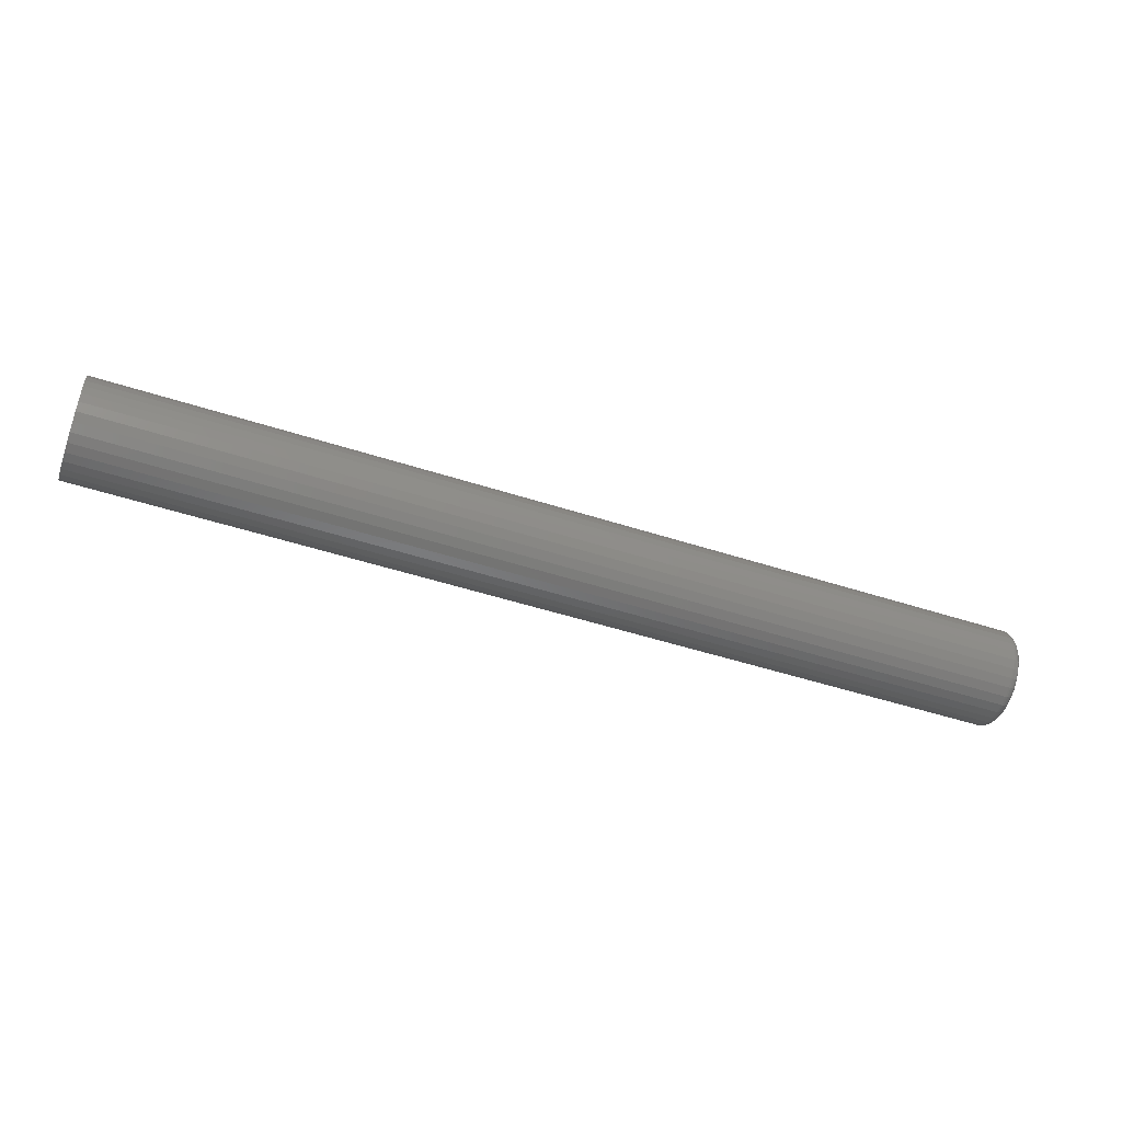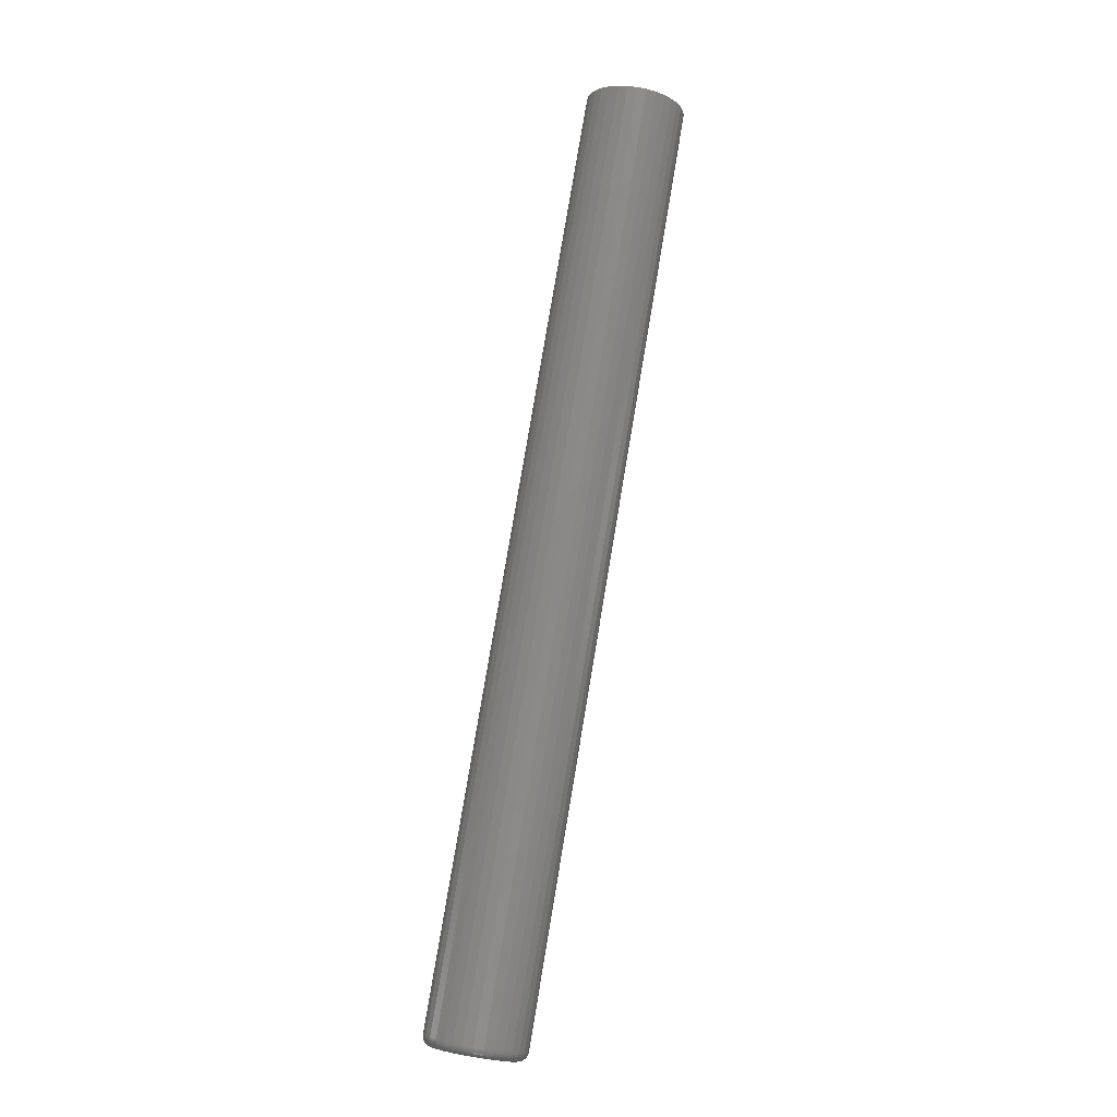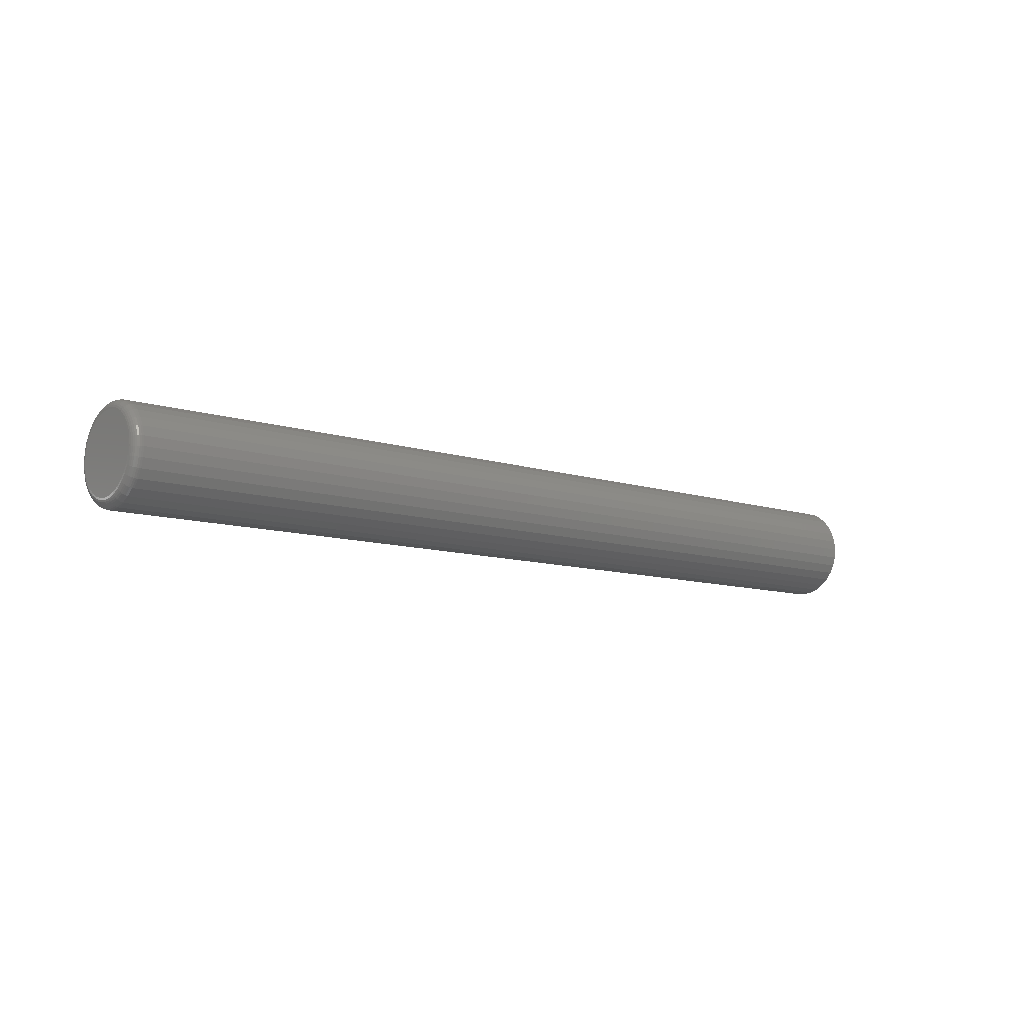
<metadata>
{"format":"stl","ext":"stl","renderer":"f3d","projection":"perspective","resolution":1024,"background":"white","views":[{"elev":-49.6,"azim":-19.7,"up":"+Y"},{"elev":79.1,"azim":99.5,"up":"+Y"},{"elev":-9.7,"azim":139.4,"up":"+Y"}]}
</metadata>
<code>
# stl→obj: 320 verts, 636 faces
v 0.75 -0.2887 0.3832
v 0.75 -0.2948 0.3826
v 0.75 -0.3008 0.3808
v 0.75 -0.2825 0.3826
v 0.75 -0.2765 0.3808
v 0.75 -0.3062 0.3779
v 0.75 -0.2711 0.3779
v 0.75 -0.311 0.374
v 0.75 -0.2663 0.374
v 0.75 -0.315 0.3692
v 0.75 -0.2623 0.3692
v 0.75 -0.3179 0.3637
v 0.75 -0.2594 0.3637
v 0.75 -0.3197 0.3577
v 0.75 -0.2576 0.3577
v 0.75 -0.2576 0.3454
v 0.75 -0.3179 0.3394
v 0.75 -0.2594 0.3394
v 0.75 -0.315 0.334
v 0.75 -0.2623 0.334
v 0.75 -0.311 0.3292
v 0.75 -0.2663 0.3292
v 0.75 -0.3062 0.3252
v 0.75 -0.2711 0.3252
v 0.75 -0.3008 0.3223
v 0.75 -0.2765 0.3223
v 0.75 -0.2948 0.3205
v 0.75 -0.2887 0.3199
v 0.75 -0.2825 0.3205
v 0.75 -0.257 0.3516
v 0.75 -0.3203 0.3516
v 0.75 -0.3197 0.3454
v 0 -0.2492 0.3516
v 0.7422 -0.2492 0.3516
v 4.275e-19 -0.2499 0.3439
v 0.7422 -0.2499 0.3439
v 8.385e-19 -0.2522 0.3365
v 0.7422 -0.2522 0.3365
v 1.217e-18 -0.2558 0.3296
v 0.7422 -0.2558 0.3296
v 1.549e-18 -0.2607 0.3237
v 0.7422 -0.2607 0.3237
v 1.822e-18 -0.2667 0.3187
v 0.7422 -0.2667 0.3187
v 2.024e-18 -0.2735 0.3151
v 0.7422 -0.2735 0.3151
v 2.149e-18 -0.281 0.3128
v 0.7422 -0.281 0.3128
v 2.191e-18 -0.2887 0.3121
v 0.7422 -0.2887 0.3121
v 2.149e-18 -0.2964 0.3128
v 0.7422 -0.2964 0.3128
v 2.024e-18 -0.3038 0.3151
v 0.7422 -0.3038 0.3151
v 1.822e-18 -0.3106 0.3187
v 0.7422 -0.3106 0.3187
v 1.549e-18 -0.3166 0.3237
v 0.7422 -0.3166 0.3237
v 1.217e-18 -0.3215 0.3296
v 0.7422 -0.3215 0.3296
v 8.385e-19 -0.3251 0.3365
v 0.7422 -0.3251 0.3365
v 4.275e-19 -0.3274 0.3439
v 0.7422 -0.3274 0.3439
v -4.025e-34 -0.3281 0.3516
v 0.7422 -0.3281 0.3516
v -4.275e-19 -0.3274 0.3593
v 0.7422 -0.3274 0.3593
v -8.385e-19 -0.3251 0.3667
v 0.7422 -0.3251 0.3667
v -1.217e-18 -0.3215 0.3735
v 0.7422 -0.3215 0.3735
v -1.549e-18 -0.3166 0.3795
v 0.7422 -0.3166 0.3795
v -1.822e-18 -0.3106 0.3844
v 0.7422 -0.3106 0.3844
v -2.024e-18 -0.3038 0.388
v 0.7422 -0.3038 0.388
v -2.149e-18 -0.2964 0.3903
v 0.7422 -0.2964 0.3903
v -2.191e-18 -0.2887 0.391
v 0.7422 -0.2887 0.391
v -2.149e-18 -0.281 0.3903
v 0.7422 -0.281 0.3903
v -2.024e-18 -0.2735 0.388
v 0.7422 -0.2735 0.388
v -1.822e-18 -0.2667 0.3844
v 0.7422 -0.2667 0.3844
v -1.549e-18 -0.2607 0.3795
v 0.7422 -0.2607 0.3795
v -1.217e-18 -0.2558 0.3735
v 0.7422 -0.2558 0.3735
v -8.385e-19 -0.2522 0.3667
v 0.7422 -0.2522 0.3667
v -4.275e-19 -0.2499 0.3593
v 0.7422 -0.2499 0.3593
v 0.7498 -0.3218 0.3516
v 0.7498 -0.3212 0.358
v 0.7494 -0.3233 0.3516
v 0.7494 -0.3226 0.3583
v 0.7487 -0.3247 0.3516
v 0.7487 -0.324 0.3586
v 0.7477 -0.3258 0.3516
v 0.7477 -0.3251 0.3588
v 0.7465 -0.3268 0.3516
v 0.7465 -0.3261 0.359
v 0.7452 -0.3275 0.3516
v 0.7452 -0.3268 0.3591
v 0.7437 -0.328 0.3516
v 0.7437 -0.3272 0.3592
v 0.7498 -0.2561 0.358
v 0.7498 -0.2555 0.3516
v 0.7494 -0.2547 0.3583
v 0.7494 -0.254 0.3516
v 0.7487 -0.2533 0.3586
v 0.7487 -0.2526 0.3516
v 0.7477 -0.2522 0.3588
v 0.7477 -0.2515 0.3516
v 0.7465 -0.2512 0.359
v 0.7465 -0.2505 0.3516
v 0.7452 -0.2505 0.3591
v 0.7452 -0.2498 0.3516
v 0.7437 -0.2501 0.3592
v 0.7437 -0.2493 0.3516
v 0.7498 -0.258 0.3643
v 0.7494 -0.2566 0.3648
v 0.7487 -0.2554 0.3653
v 0.7477 -0.2543 0.3658
v 0.7465 -0.2534 0.3662
v 0.7452 -0.2527 0.3664
v 0.7437 -0.2523 0.3666
v 0.7498 -0.2611 0.37
v 0.7494 -0.2598 0.3708
v 0.7487 -0.2587 0.3716
v 0.7477 -0.2577 0.3722
v 0.7465 -0.2569 0.3728
v 0.7452 -0.2563 0.3732
v 0.7437 -0.256 0.3734
v 0.7498 -0.2652 0.375
v 0.7494 -0.2641 0.3761
v 0.7487 -0.2632 0.377
v 0.7477 -0.2624 0.3779
v 0.7465 -0.2617 0.3785
v 0.7452 -0.2612 0.3791
v 0.7437 -0.2608 0.3794
v 0.7498 -0.2702 0.3792
v 0.7494 -0.2694 0.3804
v 0.7487 -0.2686 0.3815
v 0.7477 -0.268 0.3825
v 0.7465 -0.2675 0.3833
v 0.7452 -0.2671 0.3839
v 0.7437 -0.2668 0.3843
v 0.7498 -0.276 0.3822
v 0.7494 -0.2754 0.3836
v 0.7487 -0.2749 0.3848
v 0.7477 -0.2744 0.3859
v 0.7465 -0.274 0.3868
v 0.7452 -0.2738 0.3875
v 0.7437 -0.2736 0.3879
v 0.7498 -0.2822 0.3841
v 0.7494 -0.2819 0.3855
v 0.7487 -0.2816 0.3869
v 0.7477 -0.2814 0.388
v 0.7465 -0.2812 0.389
v 0.7452 -0.2811 0.3897
v 0.7437 -0.281 0.3901
v 0.7498 -0.2887 0.3847
v 0.7494 -0.2887 0.3862
v 0.7487 -0.2887 0.3876
v 0.7477 -0.2887 0.3887
v 0.7465 -0.2887 0.3897
v 0.7452 -0.2887 0.3904
v 0.7437 -0.2887 0.3909
v 0.7498 -0.2951 0.3841
v 0.7494 -0.2954 0.3855
v 0.7487 -0.2957 0.3869
v 0.7477 -0.2959 0.388
v 0.7465 -0.2961 0.389
v 0.7452 -0.2962 0.3897
v 0.7437 -0.2963 0.3901
v 0.7498 -0.3014 0.3822
v 0.7494 -0.3019 0.3836
v 0.7487 -0.3024 0.3848
v 0.7477 -0.3029 0.3859
v 0.7465 -0.3033 0.3868
v 0.7452 -0.3035 0.3875
v 0.7437 -0.3037 0.3879
v 0.7498 -0.3071 0.3792
v 0.7494 -0.3079 0.3804
v 0.7487 -0.3087 0.3815
v 0.7477 -0.3093 0.3825
v 0.7465 -0.3099 0.3833
v 0.7452 -0.3103 0.3839
v 0.7437 -0.3105 0.3843
v 0.7498 -0.3121 0.375
v 0.7494 -0.3132 0.3761
v 0.7487 -0.3141 0.377
v 0.7477 -0.3149 0.3779
v 0.7465 -0.3156 0.3785
v 0.7452 -0.3161 0.3791
v 0.7437 -0.3165 0.3794
v 0.7498 -0.3162 0.37
v 0.7494 -0.3175 0.3708
v 0.7487 -0.3186 0.3716
v 0.7477 -0.3196 0.3722
v 0.7465 -0.3204 0.3728
v 0.7452 -0.321 0.3732
v 0.7437 -0.3213 0.3734
v 0.7498 -0.3193 0.3643
v 0.7494 -0.3207 0.3648
v 0.7487 -0.3219 0.3653
v 0.7477 -0.323 0.3658
v 0.7465 -0.3239 0.3662
v 0.7452 -0.3246 0.3664
v 0.7437 -0.325 0.3666
v 0.7498 -0.2561 0.3451
v 0.7494 -0.2547 0.3448
v 0.7487 -0.2533 0.3445
v 0.7477 -0.2522 0.3443
v 0.7465 -0.2512 0.3441
v 0.7452 -0.2505 0.344
v 0.7437 -0.2501 0.3439
v 0.7498 -0.3212 0.3451
v 0.7494 -0.3226 0.3448
v 0.7487 -0.324 0.3445
v 0.7477 -0.3251 0.3443
v 0.7465 -0.3261 0.3441
v 0.7452 -0.3268 0.344
v 0.7437 -0.3272 0.3439
v 0.7498 -0.3193 0.3389
v 0.7494 -0.3207 0.3383
v 0.7487 -0.3219 0.3378
v 0.7477 -0.323 0.3373
v 0.7465 -0.3239 0.337
v 0.7452 -0.3246 0.3367
v 0.7437 -0.325 0.3365
v 0.7498 -0.3162 0.3331
v 0.7494 -0.3175 0.3323
v 0.7487 -0.3186 0.3316
v 0.7477 -0.3196 0.3309
v 0.7465 -0.3204 0.3304
v 0.7452 -0.321 0.33
v 0.7437 -0.3213 0.3297
v 0.7498 -0.3121 0.3281
v 0.7494 -0.3132 0.3271
v 0.7487 -0.3141 0.3261
v 0.7477 -0.3149 0.3253
v 0.7465 -0.3156 0.3246
v 0.7452 -0.3161 0.3241
v 0.7437 -0.3165 0.3238
v 0.7498 -0.3071 0.324
v 0.7494 -0.3079 0.3228
v 0.7487 -0.3087 0.3216
v 0.7477 -0.3093 0.3206
v 0.7465 -0.3099 0.3198
v 0.7452 -0.3103 0.3192
v 0.7437 -0.3105 0.3189
v 0.7498 -0.3014 0.3209
v 0.7494 -0.3019 0.3195
v 0.7487 -0.3024 0.3183
v 0.7477 -0.3029 0.3172
v 0.7465 -0.3033 0.3163
v 0.7452 -0.3035 0.3156
v 0.7437 -0.3037 0.3152
v 0.7498 -0.2951 0.319
v 0.7494 -0.2954 0.3176
v 0.7487 -0.2957 0.3163
v 0.7477 -0.2959 0.3151
v 0.7465 -0.2961 0.3141
v 0.7452 -0.2962 0.3134
v 0.7437 -0.2963 0.313
v 0.7498 -0.2887 0.3184
v 0.7494 -0.2887 0.3169
v 0.7487 -0.2887 0.3156
v 0.7477 -0.2887 0.3144
v 0.7465 -0.2887 0.3134
v 0.7452 -0.2887 0.3127
v 0.7437 -0.2887 0.3122
v 0.7498 -0.2822 0.319
v 0.7494 -0.2819 0.3176
v 0.7487 -0.2816 0.3163
v 0.7477 -0.2814 0.3151
v 0.7465 -0.2812 0.3141
v 0.7452 -0.2811 0.3134
v 0.7437 -0.281 0.313
v 0.7498 -0.276 0.3209
v 0.7494 -0.2754 0.3195
v 0.7487 -0.2749 0.3183
v 0.7477 -0.2744 0.3172
v 0.7465 -0.274 0.3163
v 0.7452 -0.2738 0.3156
v 0.7437 -0.2736 0.3152
v 0.7498 -0.2702 0.324
v 0.7494 -0.2694 0.3228
v 0.7487 -0.2686 0.3216
v 0.7477 -0.268 0.3206
v 0.7465 -0.2675 0.3198
v 0.7452 -0.2671 0.3192
v 0.7437 -0.2668 0.3189
v 0.7498 -0.2652 0.3281
v 0.7494 -0.2641 0.3271
v 0.7487 -0.2632 0.3261
v 0.7477 -0.2624 0.3253
v 0.7465 -0.2617 0.3246
v 0.7452 -0.2612 0.3241
v 0.7437 -0.2608 0.3238
v 0.7498 -0.2611 0.3331
v 0.7494 -0.2598 0.3323
v 0.7487 -0.2587 0.3316
v 0.7477 -0.2577 0.3309
v 0.7465 -0.2569 0.3304
v 0.7452 -0.2563 0.33
v 0.7437 -0.256 0.3297
v 0.7498 -0.258 0.3389
v 0.7494 -0.2566 0.3383
v 0.7487 -0.2554 0.3378
v 0.7477 -0.2543 0.3373
v 0.7465 -0.2534 0.337
v 0.7452 -0.2527 0.3367
v 0.7437 -0.2523 0.3365
f 1 2 3
f 4 1 3
f 4 3 5
f 5 3 6
f 5 6 7
f 7 6 8
f 7 8 9
f 9 8 10
f 9 10 11
f 11 10 12
f 11 12 13
f 13 12 14
f 13 14 15
f 16 17 18
f 18 17 19
f 18 19 20
f 20 19 21
f 20 21 22
f 22 21 23
f 22 23 24
f 24 23 25
f 24 25 26
f 26 25 27
f 26 27 28
f 26 28 29
f 15 14 30
f 30 14 31
f 30 31 16
f 16 31 32
f 16 32 17
f 33 34 35
f 35 34 36
f 35 36 37
f 37 36 38
f 37 38 39
f 39 38 40
f 39 40 41
f 41 40 42
f 41 42 43
f 43 42 44
f 43 44 45
f 45 44 46
f 45 46 47
f 47 46 48
f 47 48 49
f 49 48 50
f 49 50 51
f 51 50 52
f 51 52 53
f 53 52 54
f 53 54 55
f 55 54 56
f 55 56 57
f 57 56 58
f 57 58 59
f 59 58 60
f 59 60 61
f 61 60 62
f 61 62 63
f 63 62 64
f 63 64 65
f 65 64 66
f 65 66 67
f 67 66 68
f 67 68 69
f 69 68 70
f 69 70 71
f 71 70 72
f 71 72 73
f 73 72 74
f 73 74 75
f 75 74 76
f 75 76 77
f 77 76 78
f 77 78 79
f 79 78 80
f 79 80 81
f 81 80 82
f 81 82 83
f 83 82 84
f 83 84 85
f 85 84 86
f 85 86 87
f 87 86 88
f 87 88 89
f 89 88 90
f 89 90 91
f 91 90 92
f 91 92 93
f 93 92 94
f 93 94 95
f 95 94 96
f 95 96 33
f 33 96 34
f 31 14 97
f 97 14 98
f 97 98 99
f 99 98 100
f 99 100 101
f 101 100 102
f 101 102 103
f 103 102 104
f 103 104 105
f 105 104 106
f 105 106 107
f 107 106 108
f 107 108 109
f 109 108 110
f 109 110 66
f 66 110 68
f 15 30 111
f 111 30 112
f 111 112 113
f 113 112 114
f 113 114 115
f 115 114 116
f 115 116 117
f 117 116 118
f 117 118 119
f 119 118 120
f 119 120 121
f 121 120 122
f 121 122 123
f 123 122 124
f 123 124 96
f 96 124 34
f 13 15 125
f 125 15 111
f 125 111 126
f 126 111 113
f 126 113 127
f 127 113 115
f 127 115 128
f 128 115 117
f 128 117 129
f 129 117 119
f 129 119 130
f 130 119 121
f 130 121 131
f 131 121 123
f 131 123 94
f 94 123 96
f 11 13 132
f 132 13 125
f 132 125 133
f 133 125 126
f 133 126 134
f 134 126 127
f 134 127 135
f 135 127 128
f 135 128 136
f 136 128 129
f 136 129 137
f 137 129 130
f 137 130 138
f 138 130 131
f 138 131 92
f 92 131 94
f 9 11 139
f 139 11 132
f 139 132 140
f 140 132 133
f 140 133 141
f 141 133 134
f 141 134 142
f 142 134 135
f 142 135 143
f 143 135 136
f 143 136 144
f 144 136 137
f 144 137 145
f 145 137 138
f 145 138 90
f 90 138 92
f 7 9 146
f 146 9 139
f 146 139 147
f 147 139 140
f 147 140 148
f 148 140 141
f 148 141 149
f 149 141 142
f 149 142 150
f 150 142 143
f 150 143 151
f 151 143 144
f 151 144 152
f 152 144 145
f 152 145 88
f 88 145 90
f 5 7 153
f 153 7 146
f 153 146 154
f 154 146 147
f 154 147 155
f 155 147 148
f 155 148 156
f 156 148 149
f 156 149 157
f 157 149 150
f 157 150 158
f 158 150 151
f 158 151 159
f 159 151 152
f 159 152 86
f 86 152 88
f 4 5 160
f 160 5 153
f 160 153 161
f 161 153 154
f 161 154 162
f 162 154 155
f 162 155 163
f 163 155 156
f 163 156 164
f 164 156 157
f 164 157 165
f 165 157 158
f 165 158 166
f 166 158 159
f 166 159 84
f 84 159 86
f 1 4 167
f 167 4 160
f 167 160 168
f 168 160 161
f 168 161 169
f 169 161 162
f 169 162 170
f 170 162 163
f 170 163 171
f 171 163 164
f 171 164 172
f 172 164 165
f 172 165 173
f 173 165 166
f 173 166 82
f 82 166 84
f 2 1 174
f 174 1 167
f 174 167 175
f 175 167 168
f 175 168 176
f 176 168 169
f 176 169 177
f 177 169 170
f 177 170 178
f 178 170 171
f 178 171 179
f 179 171 172
f 179 172 180
f 180 172 173
f 180 173 80
f 80 173 82
f 3 2 181
f 181 2 174
f 181 174 182
f 182 174 175
f 182 175 183
f 183 175 176
f 183 176 184
f 184 176 177
f 184 177 185
f 185 177 178
f 185 178 186
f 186 178 179
f 186 179 187
f 187 179 180
f 187 180 78
f 78 180 80
f 6 3 188
f 188 3 181
f 188 181 189
f 189 181 182
f 189 182 190
f 190 182 183
f 190 183 191
f 191 183 184
f 191 184 192
f 192 184 185
f 192 185 193
f 193 185 186
f 193 186 194
f 194 186 187
f 194 187 76
f 76 187 78
f 8 6 195
f 195 6 188
f 195 188 196
f 196 188 189
f 196 189 197
f 197 189 190
f 197 190 198
f 198 190 191
f 198 191 199
f 199 191 192
f 199 192 200
f 200 192 193
f 200 193 201
f 201 193 194
f 201 194 74
f 74 194 76
f 10 8 202
f 202 8 195
f 202 195 203
f 203 195 196
f 203 196 204
f 204 196 197
f 204 197 205
f 205 197 198
f 205 198 206
f 206 198 199
f 206 199 207
f 207 199 200
f 207 200 208
f 208 200 201
f 208 201 72
f 72 201 74
f 12 10 209
f 209 10 202
f 209 202 210
f 210 202 203
f 210 203 211
f 211 203 204
f 211 204 212
f 212 204 205
f 212 205 213
f 213 205 206
f 213 206 214
f 214 206 207
f 214 207 215
f 215 207 208
f 215 208 70
f 70 208 72
f 14 12 98
f 98 12 209
f 98 209 100
f 100 209 210
f 100 210 102
f 102 210 211
f 102 211 104
f 104 211 212
f 104 212 106
f 106 212 213
f 106 213 108
f 108 213 214
f 108 214 110
f 110 214 215
f 110 215 68
f 68 215 70
f 30 16 112
f 112 16 216
f 112 216 114
f 114 216 217
f 114 217 116
f 116 217 218
f 116 218 118
f 118 218 219
f 118 219 120
f 120 219 220
f 120 220 122
f 122 220 221
f 122 221 124
f 124 221 222
f 124 222 34
f 34 222 36
f 32 31 223
f 223 31 97
f 223 97 224
f 224 97 99
f 224 99 225
f 225 99 101
f 225 101 226
f 226 101 103
f 226 103 227
f 227 103 105
f 227 105 228
f 228 105 107
f 228 107 229
f 229 107 109
f 229 109 64
f 64 109 66
f 17 32 230
f 230 32 223
f 230 223 231
f 231 223 224
f 231 224 232
f 232 224 225
f 232 225 233
f 233 225 226
f 233 226 234
f 234 226 227
f 234 227 235
f 235 227 228
f 235 228 236
f 236 228 229
f 236 229 62
f 62 229 64
f 19 17 237
f 237 17 230
f 237 230 238
f 238 230 231
f 238 231 239
f 239 231 232
f 239 232 240
f 240 232 233
f 240 233 241
f 241 233 234
f 241 234 242
f 242 234 235
f 242 235 243
f 243 235 236
f 243 236 60
f 60 236 62
f 21 19 244
f 244 19 237
f 244 237 245
f 245 237 238
f 245 238 246
f 246 238 239
f 246 239 247
f 247 239 240
f 247 240 248
f 248 240 241
f 248 241 249
f 249 241 242
f 249 242 250
f 250 242 243
f 250 243 58
f 58 243 60
f 23 21 251
f 251 21 244
f 251 244 252
f 252 244 245
f 252 245 253
f 253 245 246
f 253 246 254
f 254 246 247
f 254 247 255
f 255 247 248
f 255 248 256
f 256 248 249
f 256 249 257
f 257 249 250
f 257 250 56
f 56 250 58
f 25 23 258
f 258 23 251
f 258 251 259
f 259 251 252
f 259 252 260
f 260 252 253
f 260 253 261
f 261 253 254
f 261 254 262
f 262 254 255
f 262 255 263
f 263 255 256
f 263 256 264
f 264 256 257
f 264 257 54
f 54 257 56
f 27 25 265
f 265 25 258
f 265 258 266
f 266 258 259
f 266 259 267
f 267 259 260
f 267 260 268
f 268 260 261
f 268 261 269
f 269 261 262
f 269 262 270
f 270 262 263
f 270 263 271
f 271 263 264
f 271 264 52
f 52 264 54
f 28 27 272
f 272 27 265
f 272 265 273
f 273 265 266
f 273 266 274
f 274 266 267
f 274 267 275
f 275 267 268
f 275 268 276
f 276 268 269
f 276 269 277
f 277 269 270
f 277 270 278
f 278 270 271
f 278 271 50
f 50 271 52
f 29 28 279
f 279 28 272
f 279 272 280
f 280 272 273
f 280 273 281
f 281 273 274
f 281 274 282
f 282 274 275
f 282 275 283
f 283 275 276
f 283 276 284
f 284 276 277
f 284 277 285
f 285 277 278
f 285 278 48
f 48 278 50
f 26 29 286
f 286 29 279
f 286 279 287
f 287 279 280
f 287 280 288
f 288 280 281
f 288 281 289
f 289 281 282
f 289 282 290
f 290 282 283
f 290 283 291
f 291 283 284
f 291 284 292
f 292 284 285
f 292 285 46
f 46 285 48
f 24 26 293
f 293 26 286
f 293 286 294
f 294 286 287
f 294 287 295
f 295 287 288
f 295 288 296
f 296 288 289
f 296 289 297
f 297 289 290
f 297 290 298
f 298 290 291
f 298 291 299
f 299 291 292
f 299 292 44
f 44 292 46
f 22 24 300
f 300 24 293
f 300 293 301
f 301 293 294
f 301 294 302
f 302 294 295
f 302 295 303
f 303 295 296
f 303 296 304
f 304 296 297
f 304 297 305
f 305 297 298
f 305 298 306
f 306 298 299
f 306 299 42
f 42 299 44
f 20 22 307
f 307 22 300
f 307 300 308
f 308 300 301
f 308 301 309
f 309 301 302
f 309 302 310
f 310 302 303
f 310 303 311
f 311 303 304
f 311 304 312
f 312 304 305
f 312 305 313
f 313 305 306
f 313 306 40
f 40 306 42
f 18 20 314
f 314 20 307
f 314 307 315
f 315 307 308
f 315 308 316
f 316 308 309
f 316 309 317
f 317 309 310
f 317 310 318
f 318 310 311
f 318 311 319
f 319 311 312
f 319 312 320
f 320 312 313
f 320 313 38
f 38 313 40
f 16 18 216
f 216 18 314
f 216 314 217
f 217 314 315
f 217 315 218
f 218 315 316
f 218 316 219
f 219 316 317
f 219 317 220
f 220 317 318
f 220 318 221
f 221 318 319
f 221 319 222
f 222 319 320
f 222 320 36
f 36 320 38
f 77 79 81
f 77 81 83
f 85 77 83
f 75 77 85
f 87 75 85
f 73 75 87
f 89 73 87
f 71 73 89
f 91 71 89
f 69 71 91
f 93 69 91
f 67 69 93
f 95 67 93
f 37 61 35
f 59 61 37
f 39 59 37
f 57 59 39
f 41 57 39
f 55 57 41
f 43 55 41
f 53 55 43
f 45 53 43
f 51 53 45
f 49 51 45
f 47 49 45
f 61 63 35
f 35 63 65
f 35 65 33
f 33 65 67
f 33 67 95

</code>
